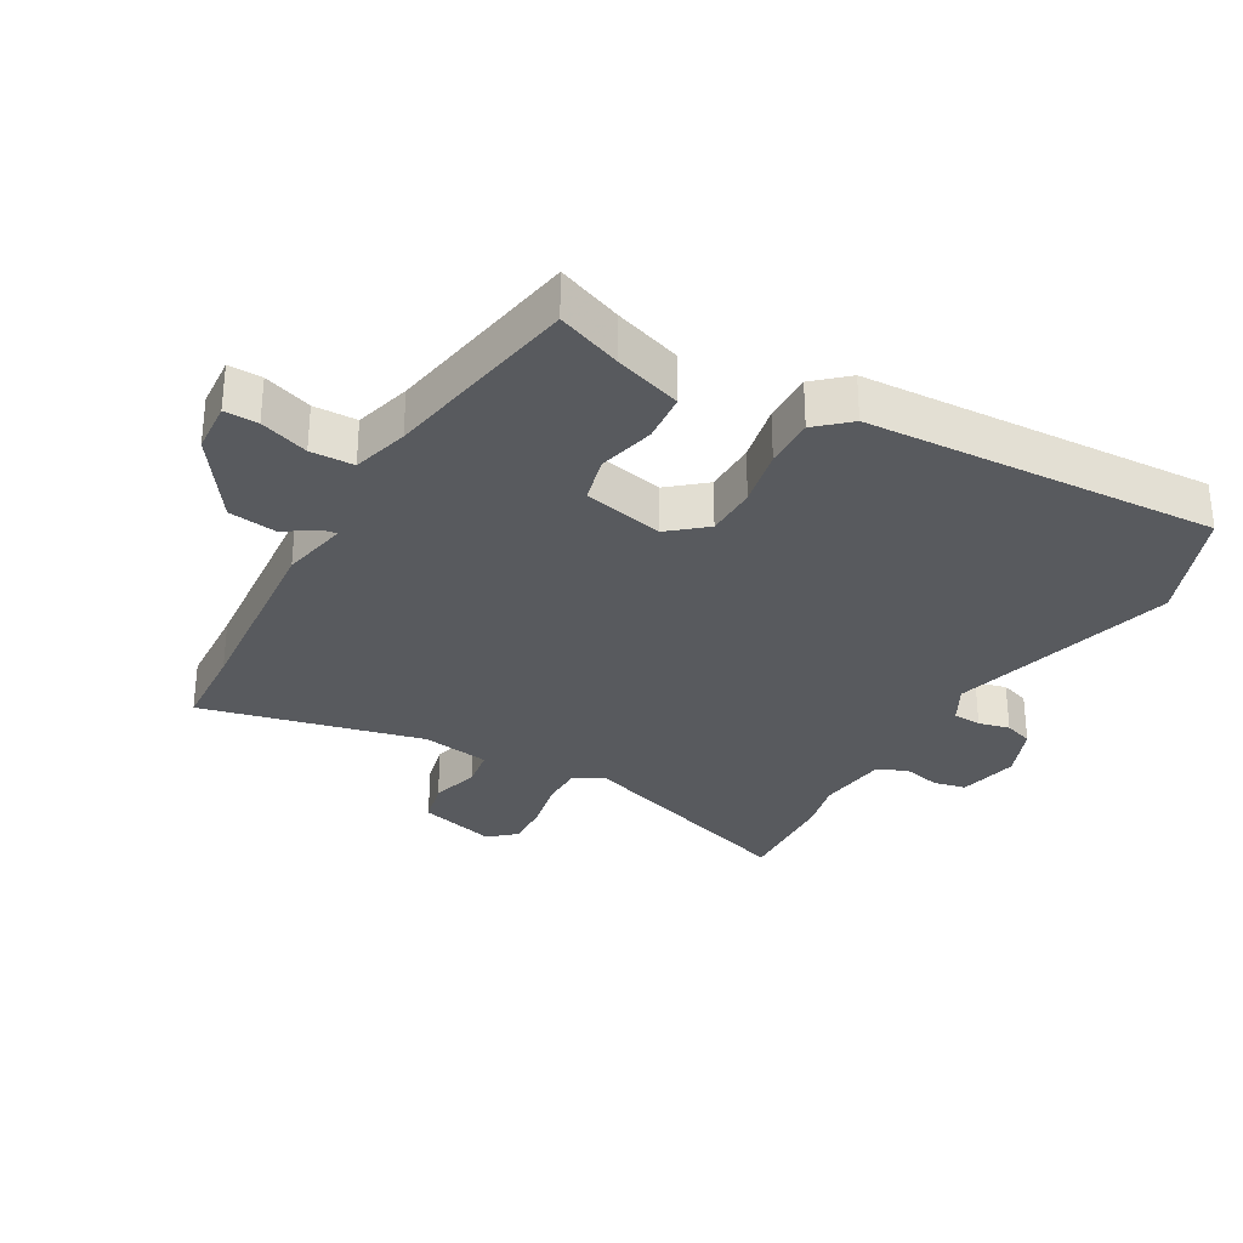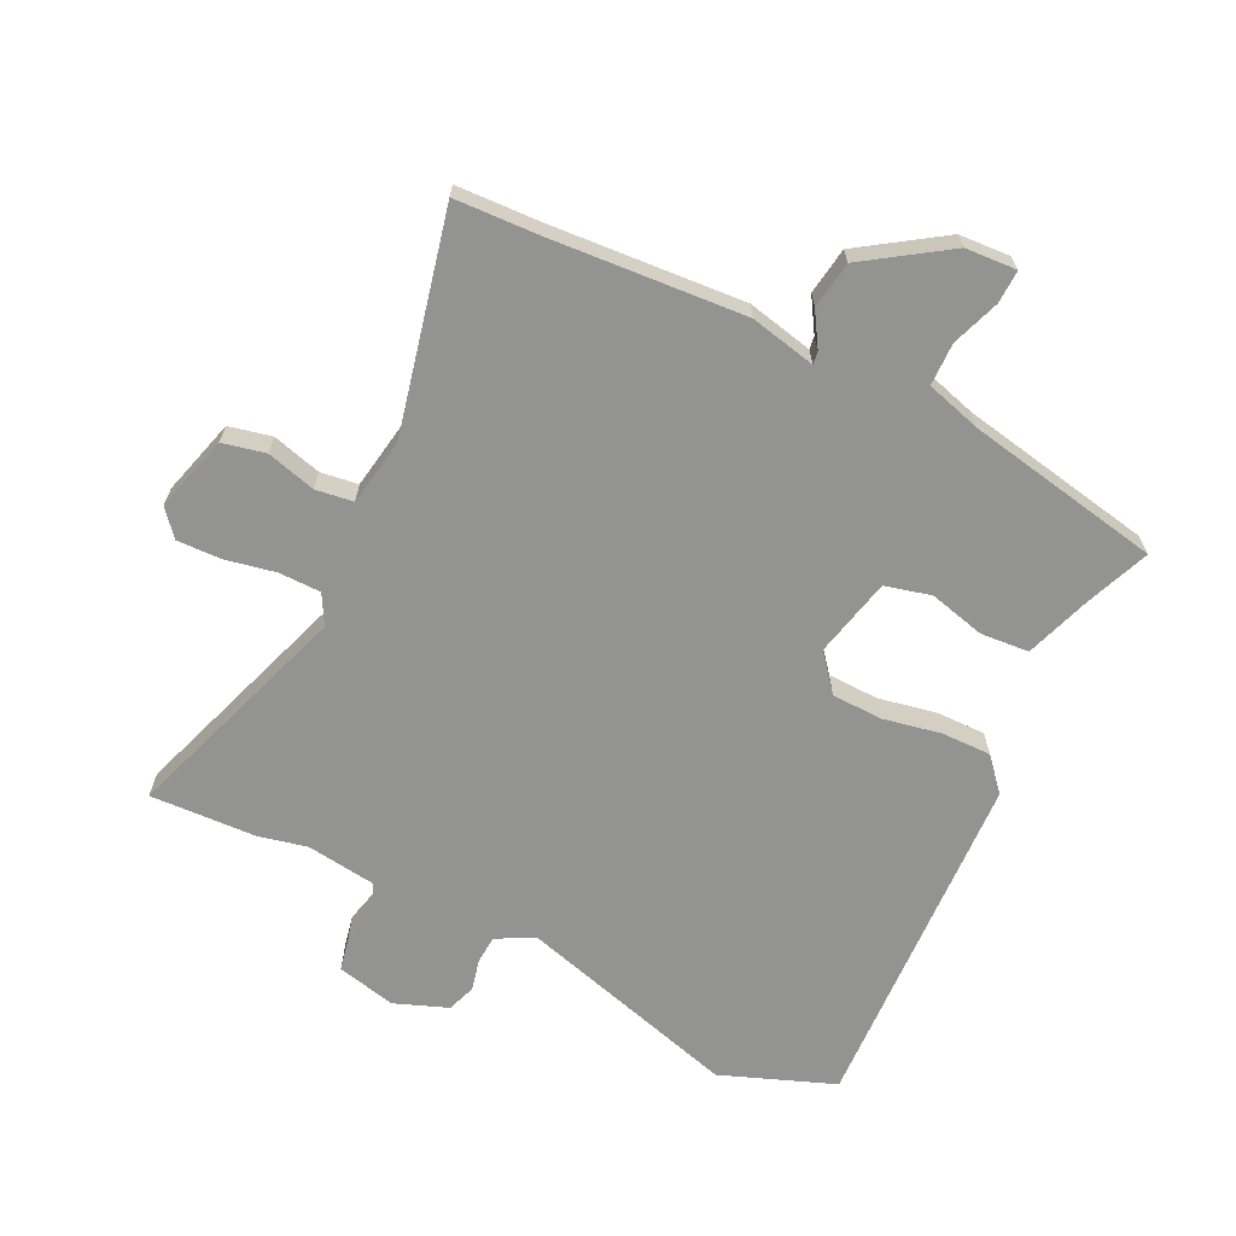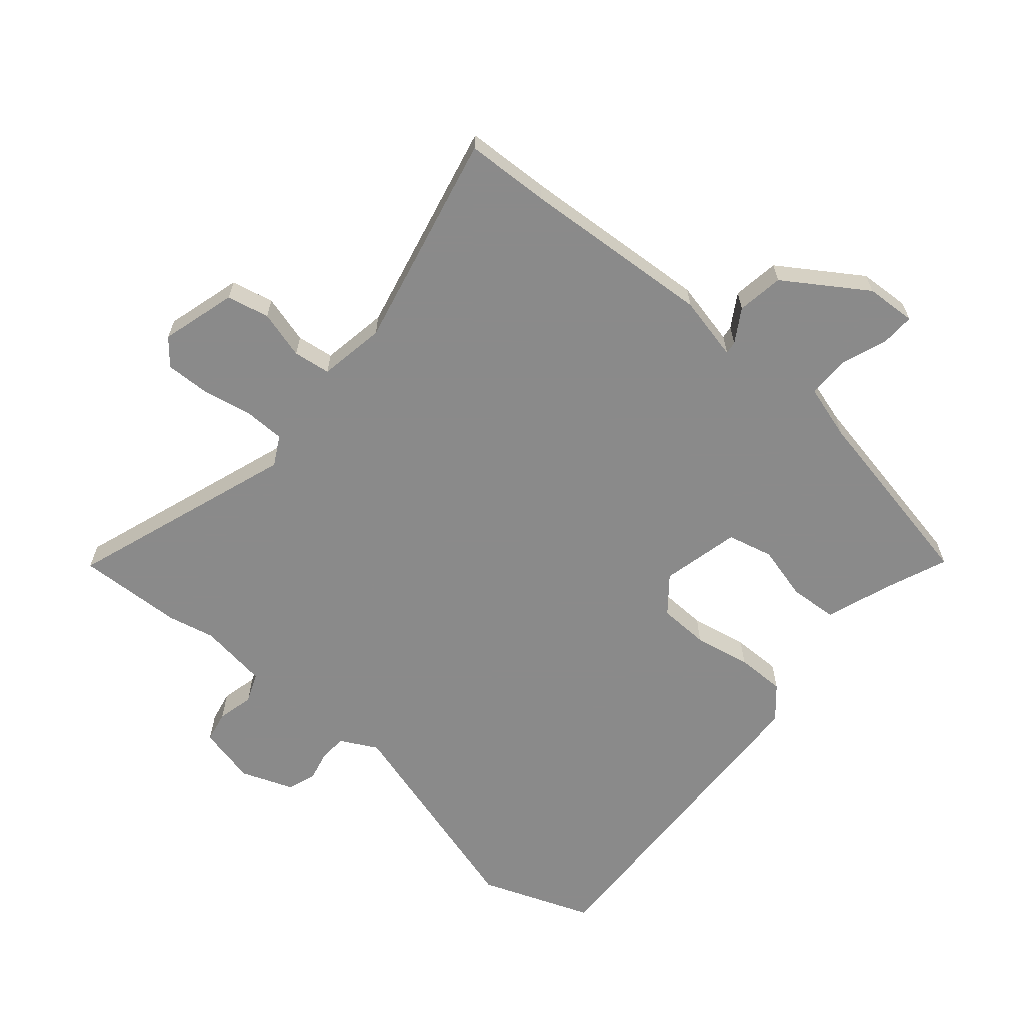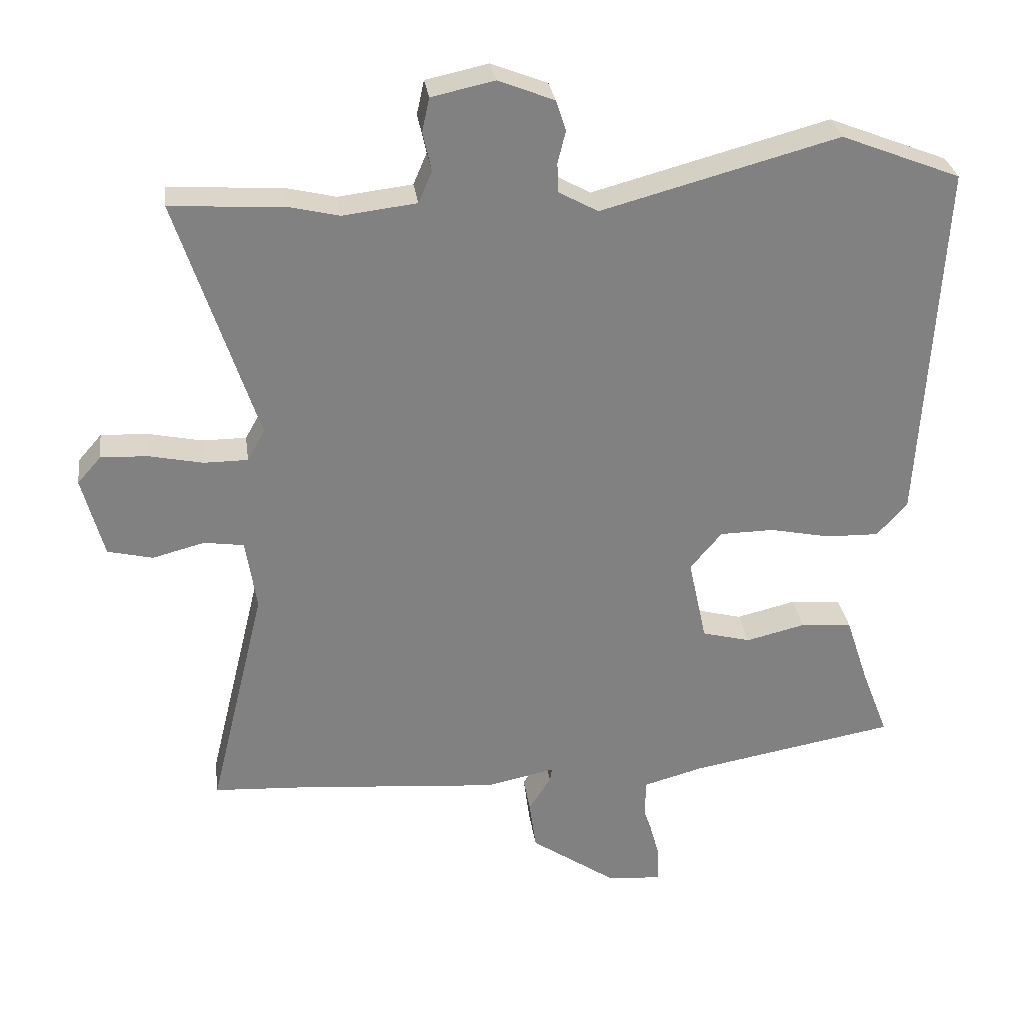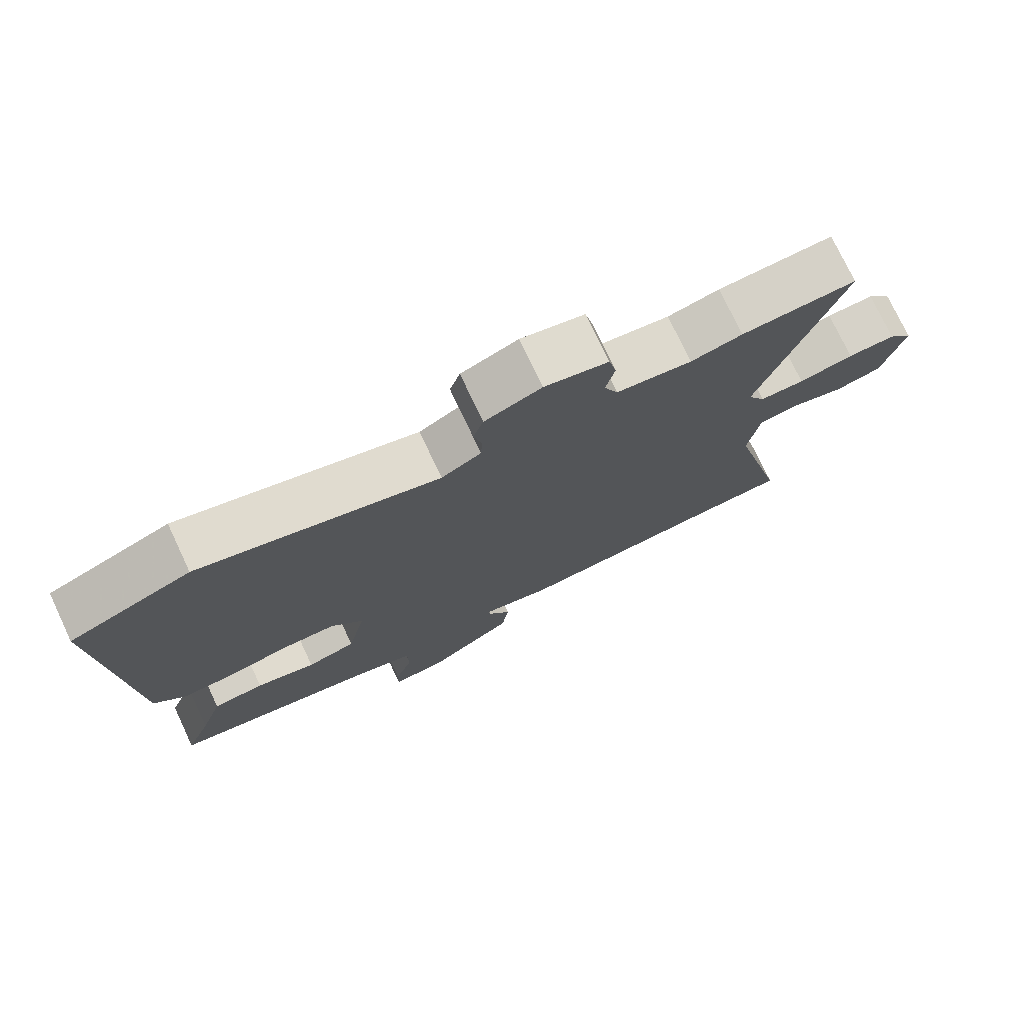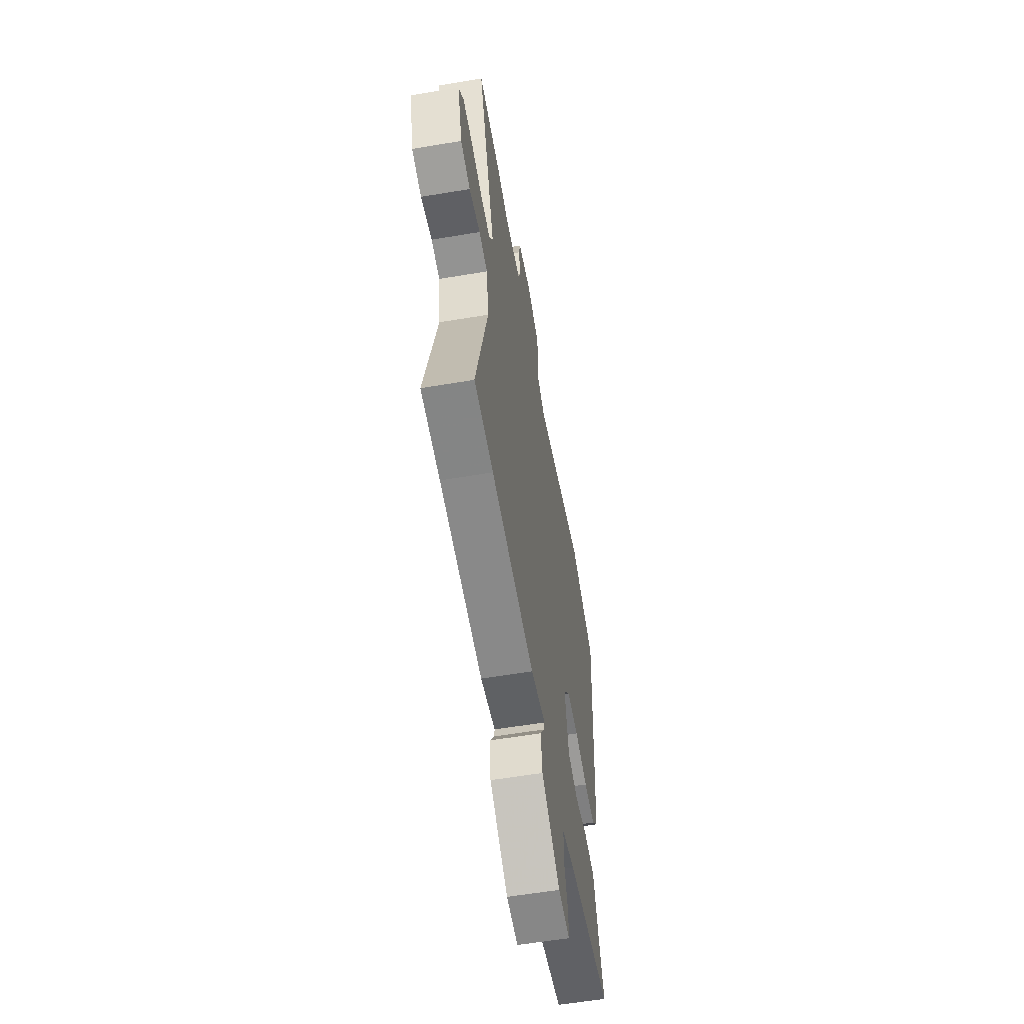
<metadata>
{"format":"obj","ext":"obj","renderer":"f3d","projection":"perspective","resolution":1024,"background":"white","views":[{"elev":-30.9,"azim":-119.9,"up":"+Y"},{"elev":-66.7,"azim":153.2,"up":"+Y"},{"elev":-63.6,"azim":138.6,"up":"+Y"},{"elev":29.9,"azim":172.2,"up":"+Z"},{"elev":75.6,"azim":-25.3,"up":"+Z"},{"elev":-58.3,"azim":99.9,"up":"+Z"}]}
</metadata>
<code>
v -0.53 0.07 0.488
v -0.353 0.07 0.558
v -0.003 0.07 0.464
v 0.055 0.07 0.496
v 0.057 0.07 0.54
v 0.045 0.07 0.588
v 0.06 0.07 0.633
v 0.143 0.07 0.666
v 0.236 0.07 0.646
v 0.247 0.07 0.596
v 0.234 0.07 0.538
v 0.254 0.07 0.491
v 0.364 0.07 0.478
v 0.439 0.07 0.496
v 0.606 0.07 0.506
v 0.488 0.07 0.145
v 0.514 0.07 0.099
v 0.579 0.07 0.099
v 0.659 0.07 0.116
v 0.728 0.07 0.119
v 0.763 0.07 0.079
v 0.731 0.07 -0.041
v 0.664 0.07 -0.057
v 0.587 0.07 -0.037
v 0.528 0.07 -0.046
v 0.512 0.07 -0.152
v 0.595 0.07 -0.494
v 0.461 0.07 -0.502
v 0.159 0.07 -0.528
v 0.056 0.07 -0.507
v 0.059 0.07 -0.527
v 0.092 0.07 -0.579
v 0.082 0.07 -0.653
v -0.046 0.07 -0.741
v -0.126 0.07 -0.747
v -0.125 0.07 -0.695
v -0.099 0.07 -0.62
v -0.101 0.07 -0.553
v -0.188 0.07 -0.529
v -0.495 0.07 -0.475
v -0.456 0.07 -0.374
v -0.422 0.07 -0.271
v -0.346 0.07 -0.264
v -0.258 0.07 -0.285
v -0.186 0.07 -0.266
v -0.159 0.07 -0.141
v -0.206 0.07 -0.085
v -0.286 0.07 -0.084
v -0.376 0.07 -0.103
v -0.454 0.07 -0.105
v -0.499 0.07 -0.055
v -0.53 0 0.488
v -0.353 0 0.558
v -0.003 0 0.464
v 0.055 0 0.496
v 0.057 0 0.54
v 0.045 0 0.588
v 0.06 0 0.633
v 0.143 0 0.666
v 0.236 0 0.646
v 0.247 0 0.596
v 0.234 0 0.538
v 0.254 0 0.491
v 0.364 0 0.478
v 0.439 0 0.496
v 0.606 0 0.506
v 0.488 0 0.145
v 0.514 0 0.099
v 0.579 0 0.099
v 0.659 0 0.116
v 0.728 0 0.119
v 0.763 0 0.079
v 0.731 0 -0.041
v 0.664 0 -0.057
v 0.587 0 -0.037
v 0.528 0 -0.046
v 0.512 0 -0.152
v 0.595 0 -0.494
v 0.461 0 -0.502
v 0.159 0 -0.528
v 0.056 0 -0.507
v 0.059 0 -0.527
v 0.092 0 -0.579
v 0.082 0 -0.653
v -0.046 0 -0.741
v -0.126 0 -0.747
v -0.125 0 -0.695
v -0.099 0 -0.62
v -0.101 0 -0.553
v -0.188 0 -0.529
v -0.495 0 -0.475
v -0.456 0 -0.374
v -0.422 0 -0.271
v -0.346 0 -0.264
v -0.258 0 -0.285
v -0.186 0 -0.266
v -0.159 0 -0.141
v -0.206 0 -0.085
v -0.286 0 -0.084
v -0.376 0 -0.103
v -0.454 0 -0.105
v -0.499 0 -0.055
f 48 49 50 51
f 47 48 51 1
f 46 47 1 2
f 41 42 43 44
f 39 40 41 44
f 38 39 44 45
f 34 35 36 37
f 34 37 38
f 31 32 33 34
f 30 31 34 38
f 28 29 30
f 26 27 28 30
f 25 26 30 38
f 21 22 23 24
f 21 24 25
f 18 19 20 21
f 17 18 21 25
f 16 17 25 38
f 13 14 15 16
f 12 13 16 38
f 8 9 10 11
f 5 6 7 8
f 4 5 8 11
f 3 4 11 12
f 46 2 3
f 38 45 46
f 3 12 38 46
f 102 101 100 99
f 52 102 99 98
f 53 52 98 97
f 95 94 93 92
f 95 92 91 90
f 96 95 90 89
f 88 87 86 85
f 89 88 85
f 85 84 83 82
f 89 85 82 81
f 81 80 79
f 81 79 78 77
f 89 81 77 76
f 75 74 73 72
f 76 75 72
f 72 71 70 69
f 76 72 69 68
f 89 76 68 67
f 67 66 65 64
f 89 67 64 63
f 62 61 60 59
f 59 58 57 56
f 62 59 56 55
f 63 62 55 54
f 54 53 97
f 97 96 89
f 97 89 63 54
f 1 52 53 2
f 2 53 54 3
f 3 54 55 4
f 4 55 56 5
f 5 56 57 6
f 6 57 58 7
f 7 58 59 8
f 8 59 60 9
f 9 60 61 10
f 10 61 62 11
f 11 62 63 12
f 12 63 64 13
f 13 64 65 14
f 14 65 66 15
f 15 66 67 16
f 16 67 68 17
f 17 68 69 18
f 18 69 70 19
f 19 70 71 20
f 20 71 72 21
f 21 72 73 22
f 22 73 74 23
f 23 74 75 24
f 24 75 76 25
f 25 76 77 26
f 26 77 78 27
f 27 78 79 28
f 28 79 80 29
f 29 80 81 30
f 30 81 82 31
f 31 82 83 32
f 32 83 84 33
f 33 84 85 34
f 34 85 86 35
f 35 86 87 36
f 36 87 88 37
f 37 88 89 38
f 38 89 90 39
f 39 90 91 40
f 40 91 92 41
f 41 92 93 42
f 42 93 94 43
f 43 94 95 44
f 44 95 96 45
f 45 96 97 46
f 46 97 98 47
f 47 98 99 48
f 48 99 100 49
f 49 100 101 50
f 50 101 102 51
f 51 102 52 1

</code>
